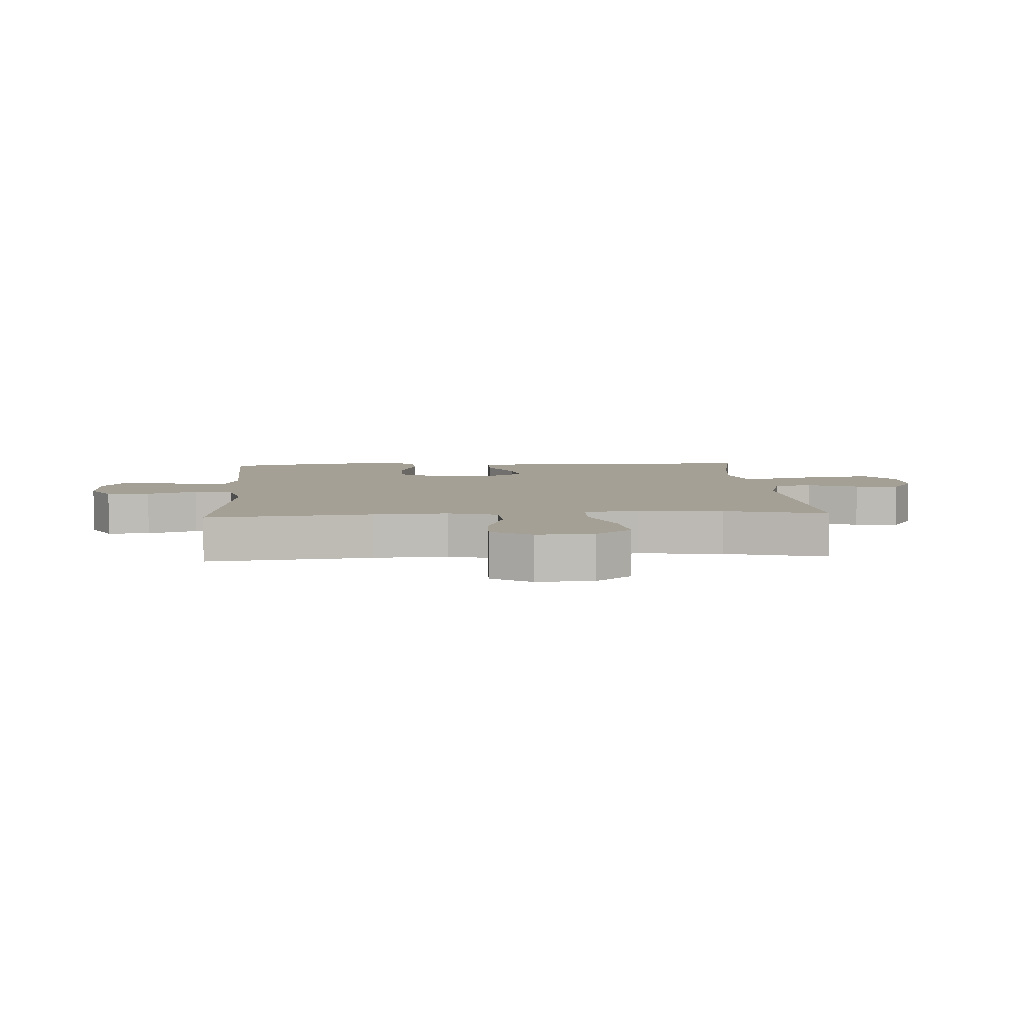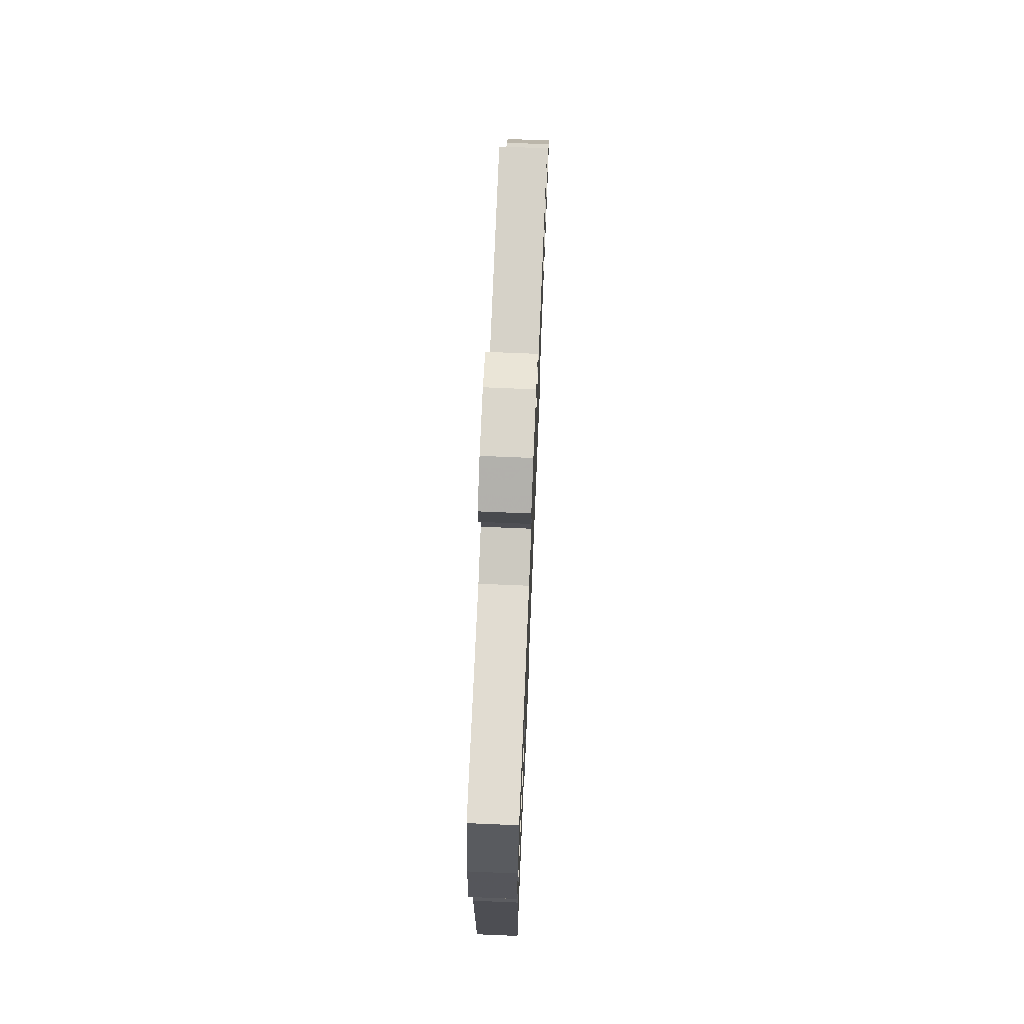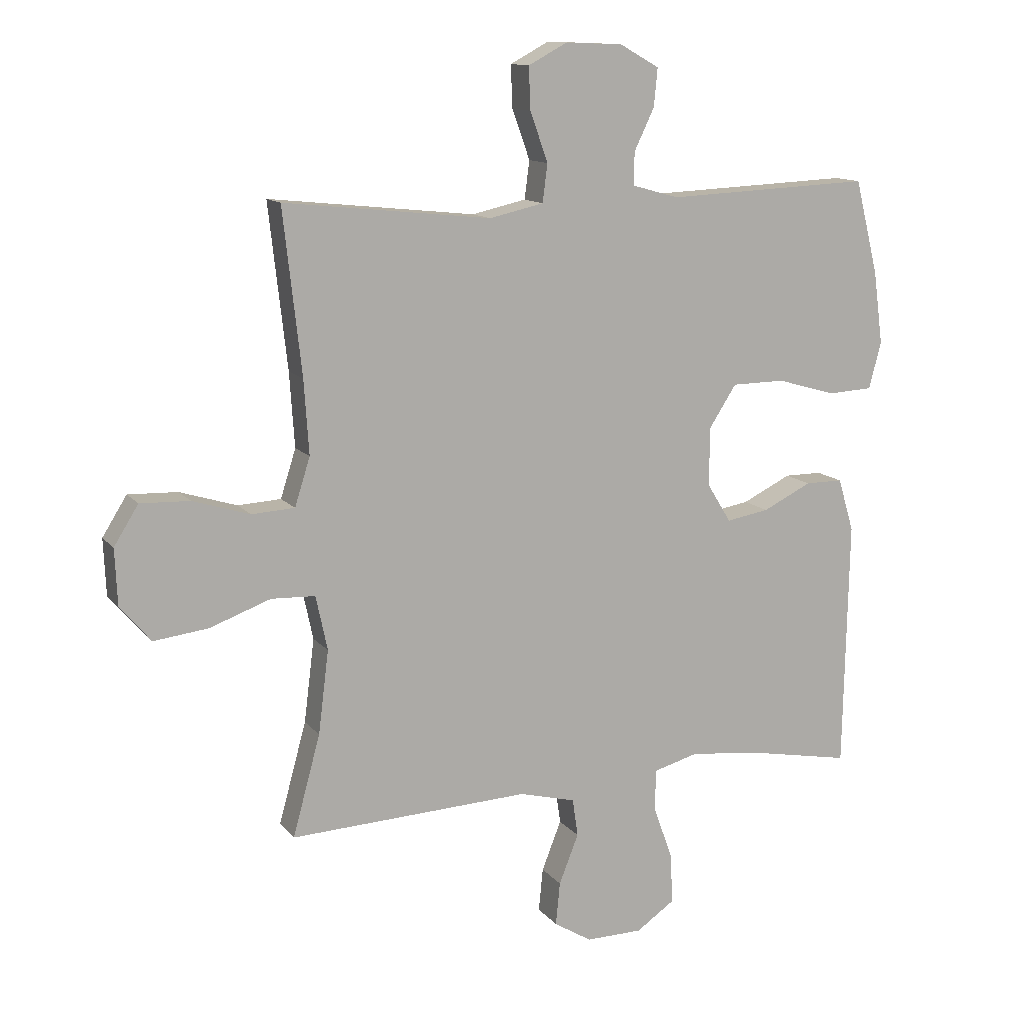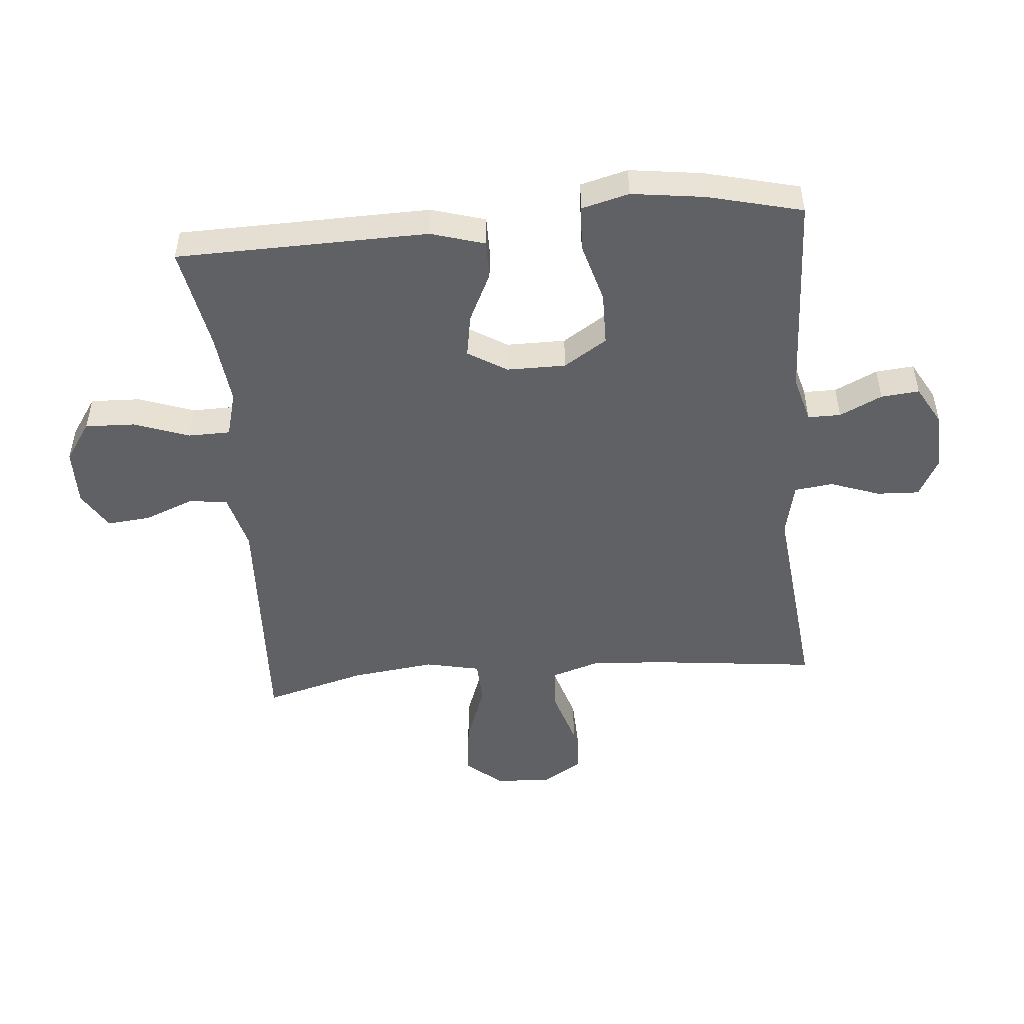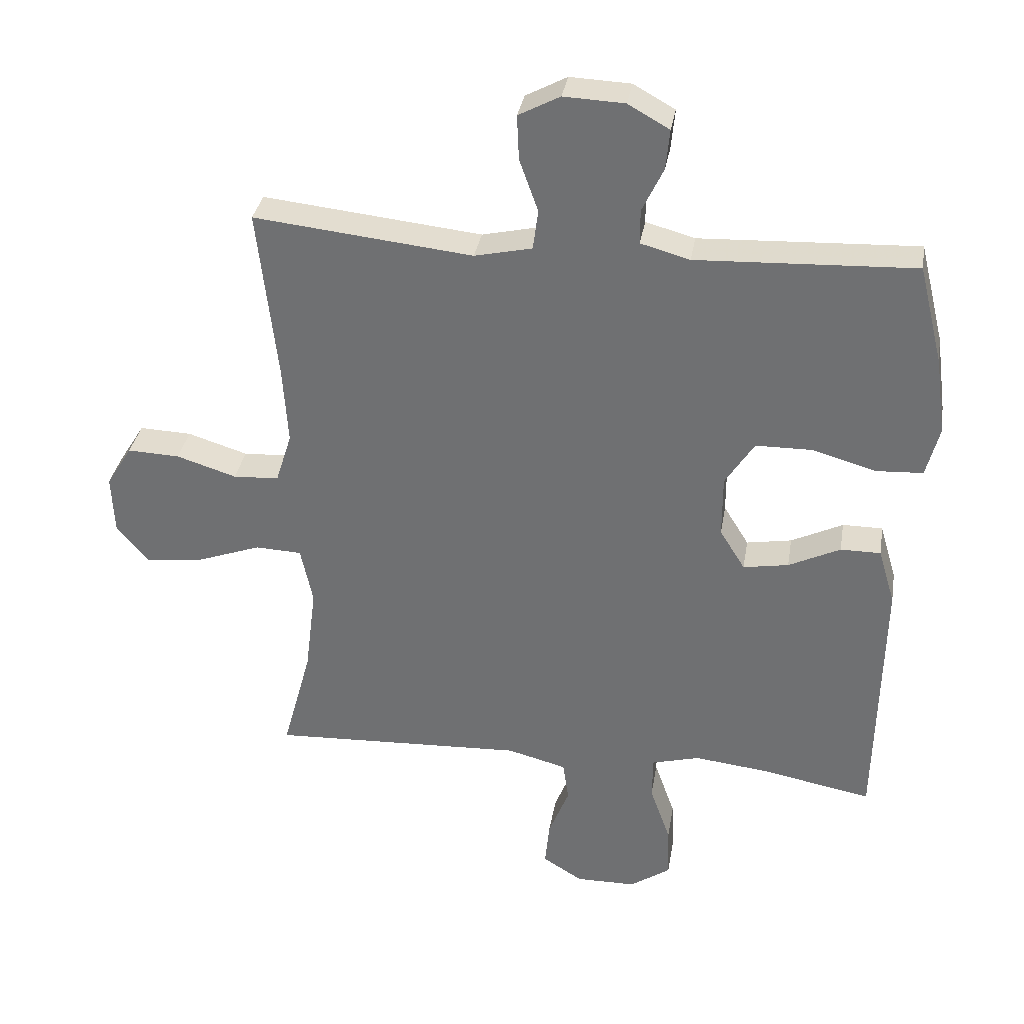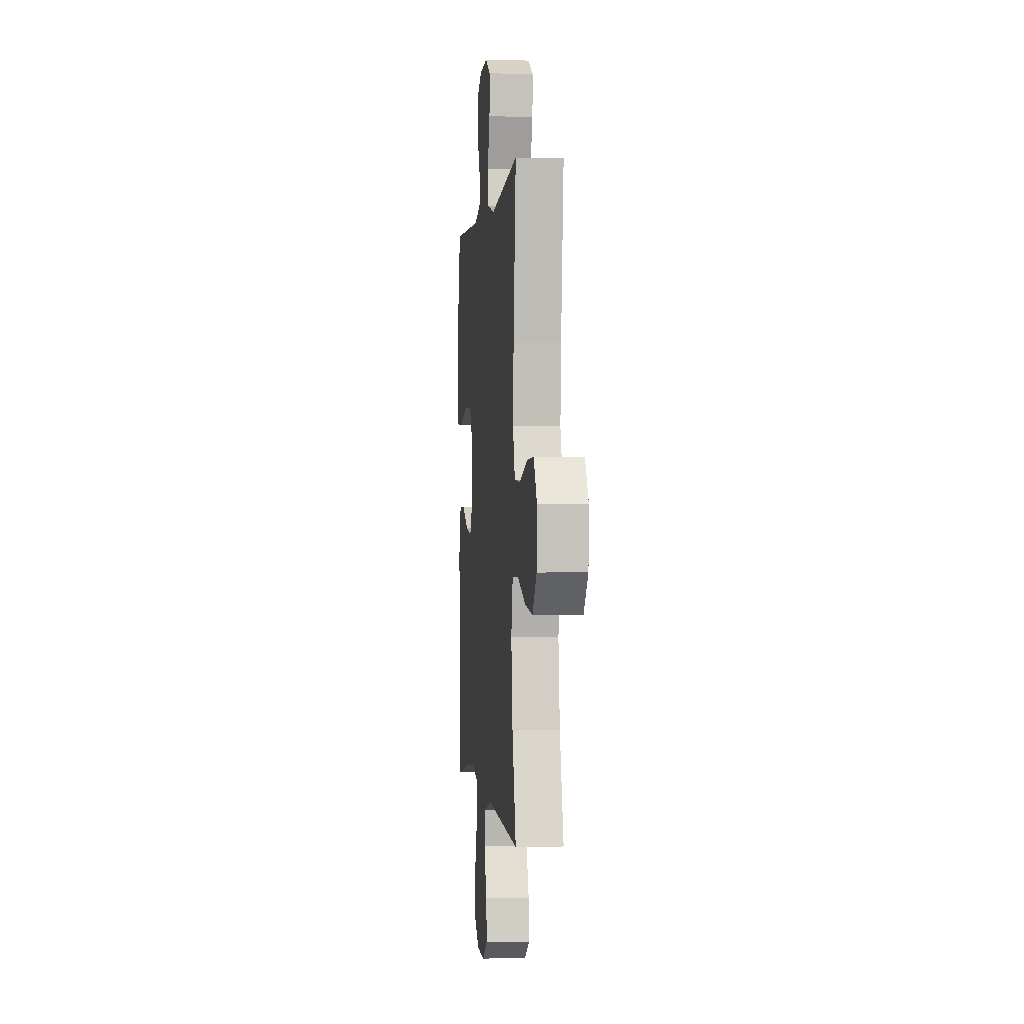
<metadata>
{"format":"obj","ext":"obj","renderer":"f3d","projection":"perspective","resolution":1024,"background":"white","views":[{"elev":5.9,"azim":86.3,"up":"+Y"},{"elev":71.6,"azim":-87.6,"up":"+Z"},{"elev":12.5,"azim":156.6,"up":"+Z"},{"elev":-49.5,"azim":-85.0,"up":"+Y"},{"elev":33.8,"azim":-170.6,"up":"+Z"},{"elev":0.0,"azim":84.1,"up":"+Z"}]}
</metadata>
<code>
v 0.5 0.07 0.5
v 0.47 0.07 0.233
v 0.462 0.07 0.112
v 0.487 0.07 0.033
v 0.558 0.07 0.029
v 0.651 0.07 0.058
v 0.732 0.07 0.061
v 0.772 0.07 -0.003
v 0.768 0.07 -0.095
v 0.718 0.07 -0.154
v 0.628 0.07 -0.143
v 0.529 0.07 -0.107
v 0.457 0.07 -0.11
v 0.438 0.07 -0.199
v 0.455 0.07 -0.335
v 0.5 0.07 -0.5
v 0.106 0.07 -0.482
v 0.014 0.07 -0.506
v 0.005 0.07 -0.568
v 0.037 0.07 -0.649
v 0.044 0.07 -0.72
v -0.018 0.07 -0.758
v -0.111 0.07 -0.757
v -0.174 0.07 -0.714
v -0.171 0.07 -0.633
v -0.139 0.07 -0.543
v -0.14 0.07 -0.475
v -0.214 0.07 -0.455
v -0.33 0.07 -0.468
v -0.5 0.07 -0.5
v -0.508 0.07 -0.091
v -0.482 0.07 -0.004
v -0.42 0.07 -0.004
v -0.34 0.07 -0.043
v -0.27 0.07 -0.055
v -0.231 0.07 0.008
v -0.231 0.07 0.104
v -0.276 0.07 0.174
v -0.363 0.07 0.175
v -0.461 0.07 0.147
v -0.534 0.07 0.151
v -0.554 0.07 0.228
v -0.538 0.07 0.347
v -0.5 0.07 0.5
v -0.163 0.07 0.485
v -0.087 0.07 0.506
v -0.087 0.07 0.559
v -0.12 0.07 0.628
v -0.126 0.07 0.69
v -0.062 0.07 0.726
v 0.032 0.07 0.73
v 0.096 0.07 0.696
v 0.093 0.07 0.627
v 0.064 0.07 0.546
v 0.072 0.07 0.484
v 0.161 0.07 0.464
v 0.5 0 0.5
v 0.47 0 0.233
v 0.462 0 0.112
v 0.487 0 0.033
v 0.558 0 0.029
v 0.651 0 0.058
v 0.732 0 0.061
v 0.772 0 -0.003
v 0.768 0 -0.095
v 0.718 0 -0.154
v 0.628 0 -0.143
v 0.529 0 -0.107
v 0.457 0 -0.11
v 0.438 0 -0.199
v 0.455 0 -0.335
v 0.5 0 -0.5
v 0.106 0 -0.482
v 0.014 0 -0.506
v 0.005 0 -0.568
v 0.037 0 -0.649
v 0.044 0 -0.72
v -0.018 0 -0.758
v -0.111 0 -0.757
v -0.174 0 -0.714
v -0.171 0 -0.633
v -0.139 0 -0.543
v -0.14 0 -0.475
v -0.214 0 -0.455
v -0.33 0 -0.468
v -0.5 0 -0.5
v -0.508 0 -0.091
v -0.482 0 -0.004
v -0.42 0 -0.004
v -0.34 0 -0.043
v -0.27 0 -0.055
v -0.231 0 0.008
v -0.231 0 0.104
v -0.276 0 0.174
v -0.363 0 0.175
v -0.461 0 0.147
v -0.534 0 0.151
v -0.554 0 0.228
v -0.538 0 0.347
v -0.5 0 0.5
v -0.163 0 0.485
v -0.087 0 0.506
v -0.087 0 0.559
v -0.12 0 0.628
v -0.126 0 0.69
v -0.062 0 0.726
v 0.032 0 0.73
v 0.096 0 0.696
v 0.093 0 0.627
v 0.064 0 0.546
v 0.072 0 0.484
v 0.161 0 0.464
f 51 52 53 54
f 51 54 55
f 50 51 55
f 47 48 49 50
f 46 47 50 55
f 45 46 55 56
f 43 44 45 56
f 39 40 41 42
f 38 39 42 43
f 31 32 33 34
f 29 30 31 34
f 28 29 34 35
f 27 28 35 36
f 23 24 25 26
f 23 26 27
f 22 23 27
f 19 20 21 22
f 19 22 27 36
f 15 16 17
f 14 15 17 18
f 13 14 18
f 9 10 11 12
f 9 12 13
f 8 9 13
f 5 6 7 8
f 4 5 8 13
f 3 4 13 18
f 43 56 1 2
f 38 43 2 3
f 37 38 3
f 18 19 36 37
f 3 18 37
f 110 109 108 107
f 111 110 107
f 111 107 106
f 106 105 104 103
f 111 106 103 102
f 112 111 102 101
f 112 101 100 99
f 98 97 96 95
f 99 98 95 94
f 90 89 88 87
f 90 87 86 85
f 91 90 85 84
f 92 91 84 83
f 82 81 80 79
f 83 82 79
f 83 79 78
f 78 77 76 75
f 92 83 78 75
f 73 72 71
f 74 73 71 70
f 74 70 69
f 68 67 66 65
f 69 68 65
f 69 65 64
f 64 63 62 61
f 69 64 61 60
f 74 69 60 59
f 58 57 112 99
f 59 58 99 94
f 59 94 93
f 93 92 75 74
f 93 74 59
f 1 57 58 2
f 2 58 59 3
f 3 59 60 4
f 4 60 61 5
f 5 61 62 6
f 6 62 63 7
f 7 63 64 8
f 8 64 65 9
f 9 65 66 10
f 10 66 67 11
f 11 67 68 12
f 12 68 69 13
f 13 69 70 14
f 14 70 71 15
f 15 71 72 16
f 16 72 73 17
f 17 73 74 18
f 18 74 75 19
f 19 75 76 20
f 20 76 77 21
f 21 77 78 22
f 22 78 79 23
f 23 79 80 24
f 24 80 81 25
f 25 81 82 26
f 26 82 83 27
f 27 83 84 28
f 28 84 85 29
f 29 85 86 30
f 30 86 87 31
f 31 87 88 32
f 32 88 89 33
f 33 89 90 34
f 34 90 91 35
f 35 91 92 36
f 36 92 93 37
f 37 93 94 38
f 38 94 95 39
f 39 95 96 40
f 40 96 97 41
f 41 97 98 42
f 42 98 99 43
f 43 99 100 44
f 44 100 101 45
f 45 101 102 46
f 46 102 103 47
f 47 103 104 48
f 48 104 105 49
f 49 105 106 50
f 50 106 107 51
f 51 107 108 52
f 52 108 109 53
f 53 109 110 54
f 54 110 111 55
f 55 111 112 56
f 56 112 57 1

</code>
